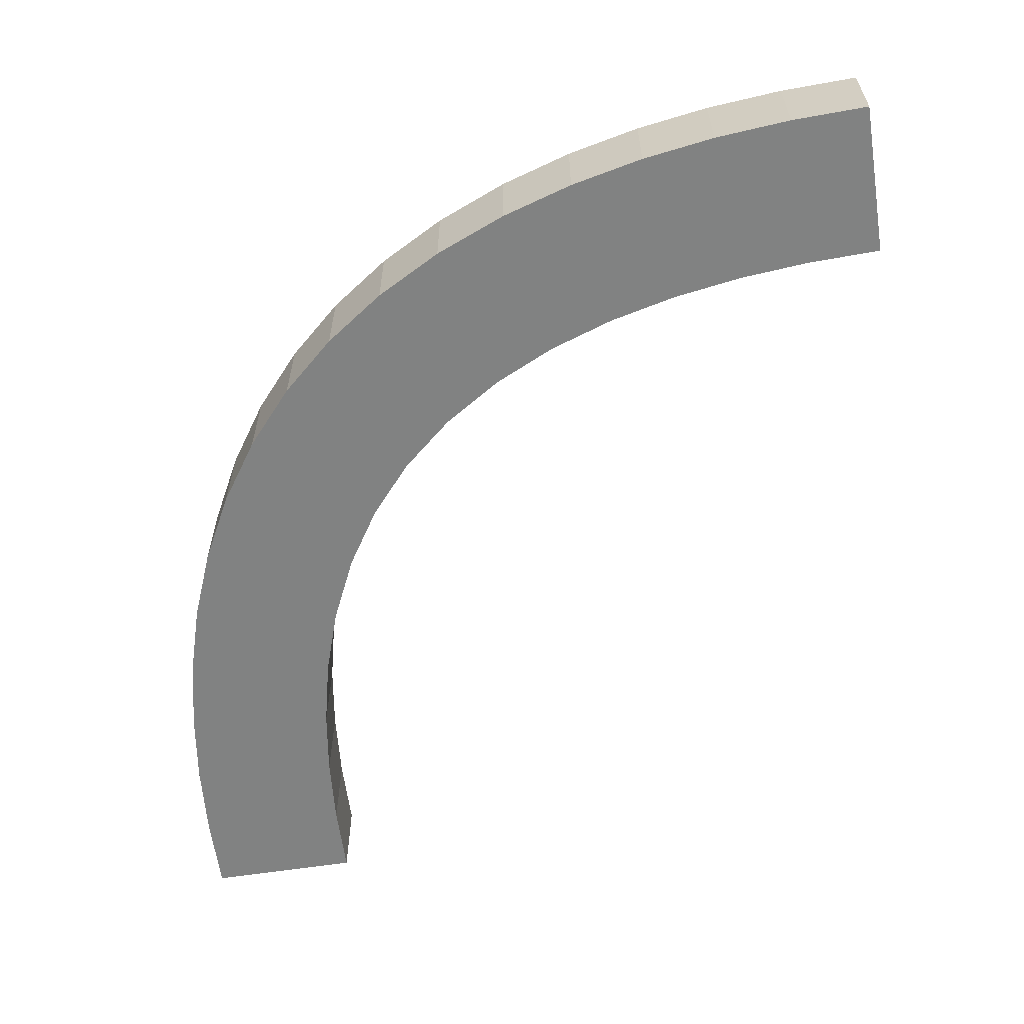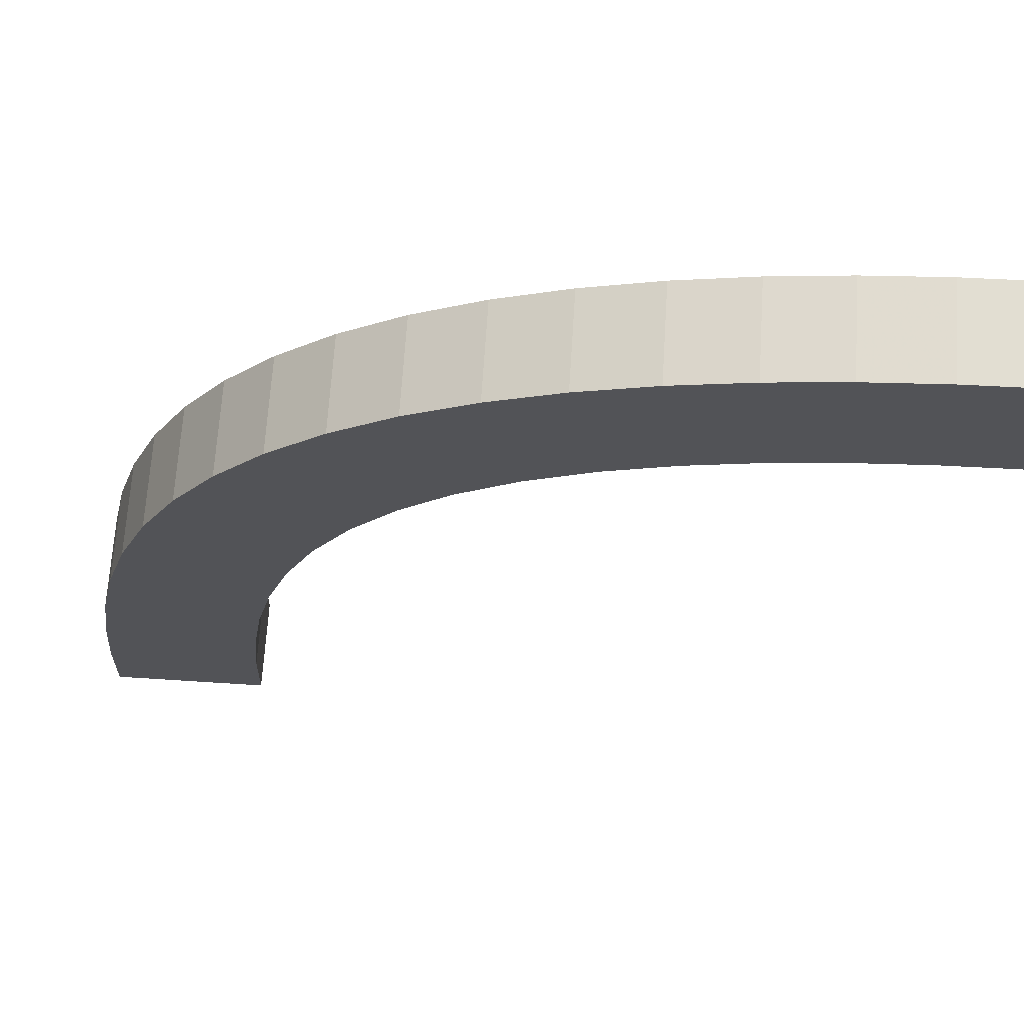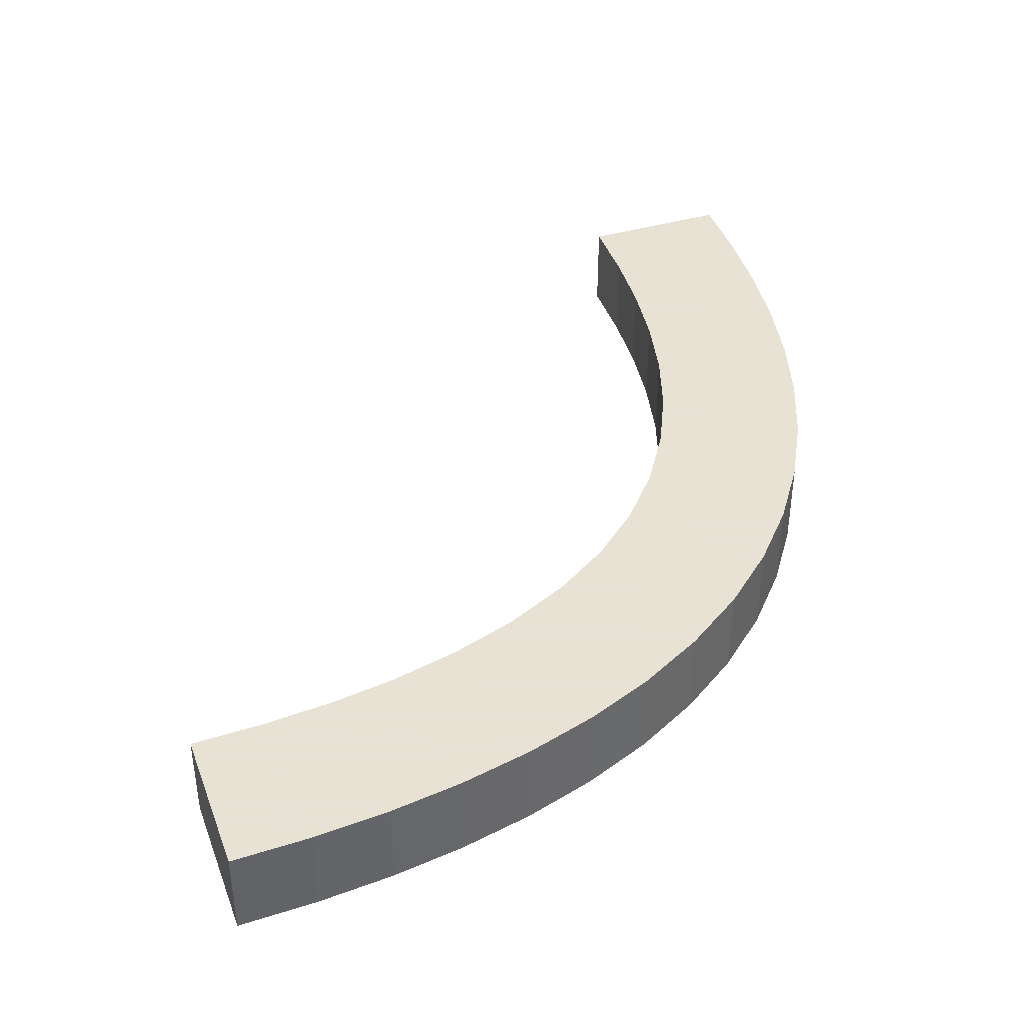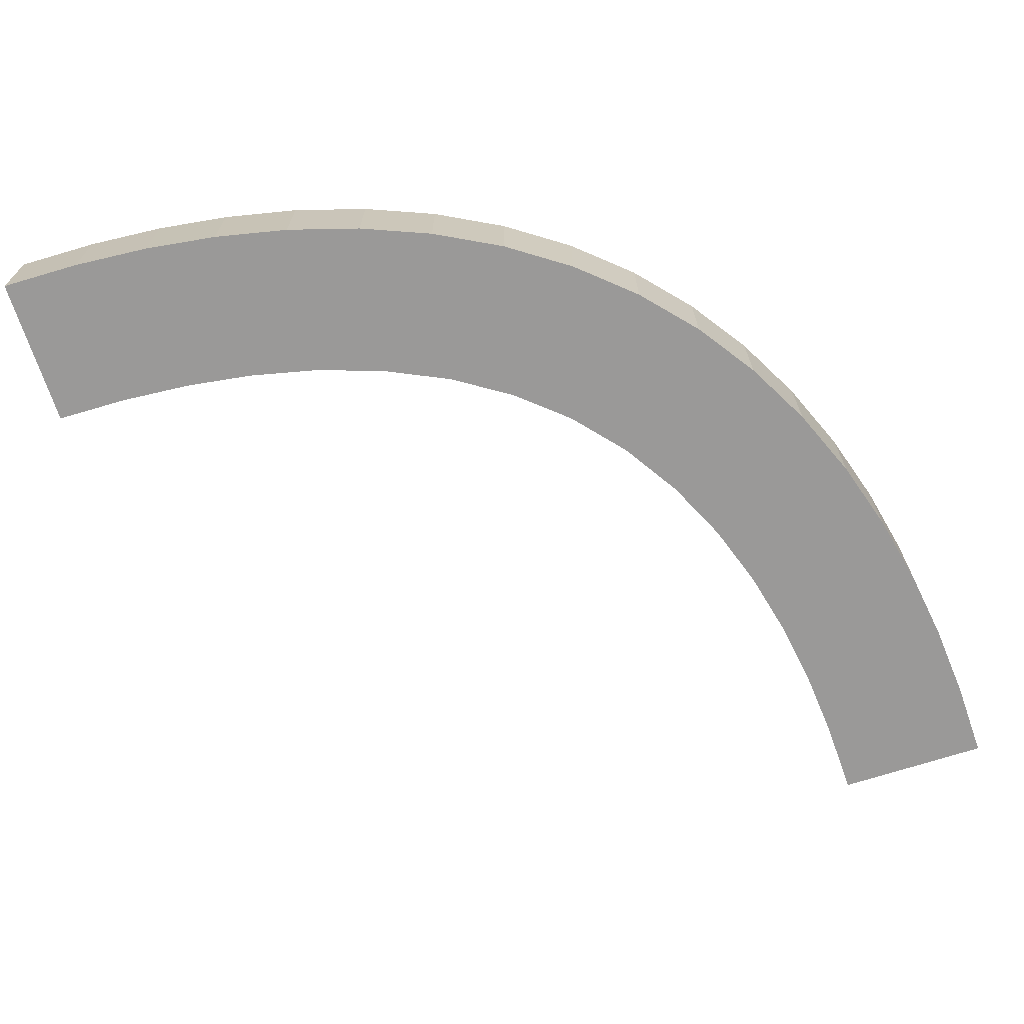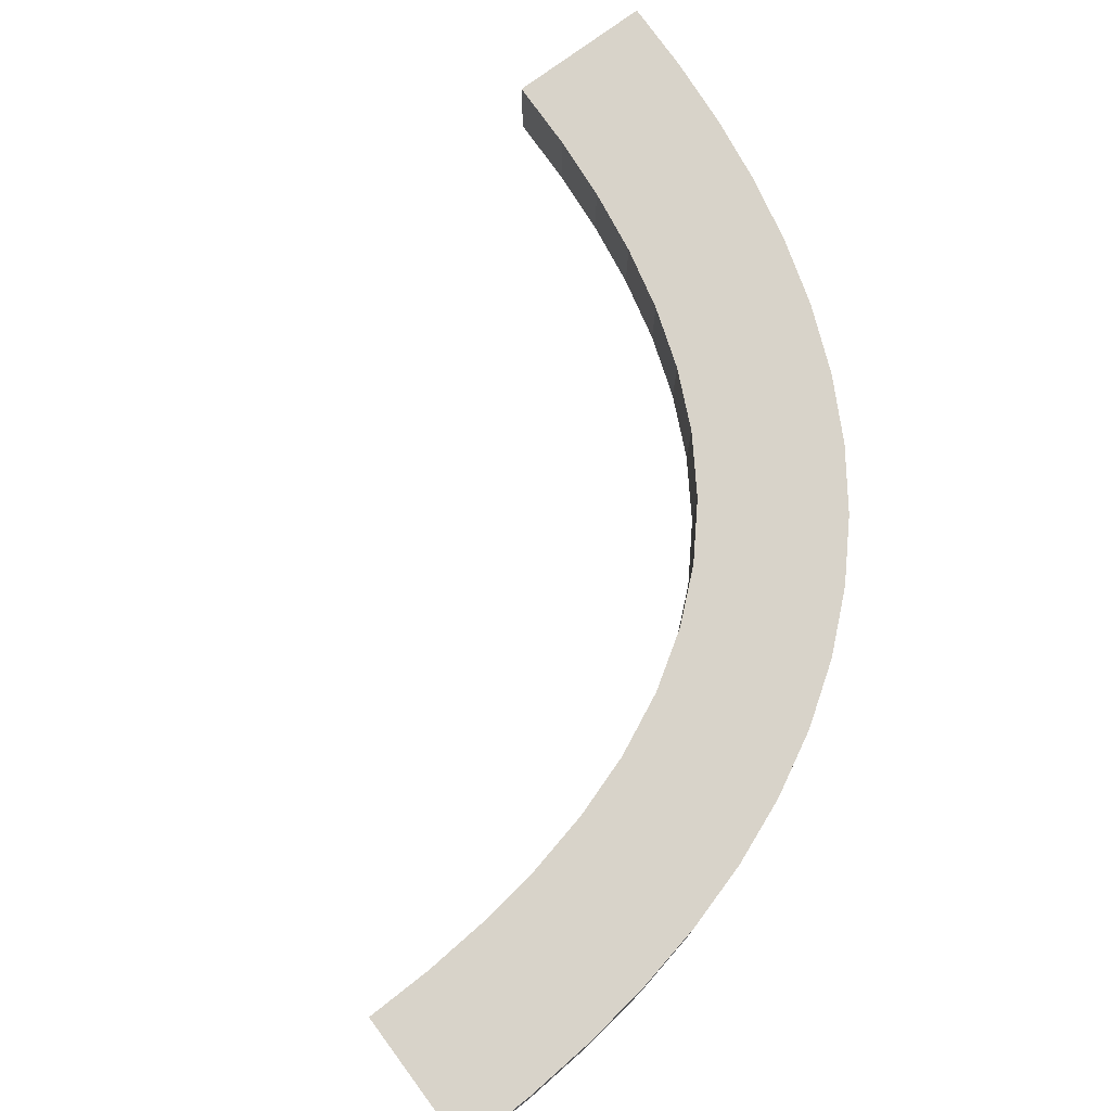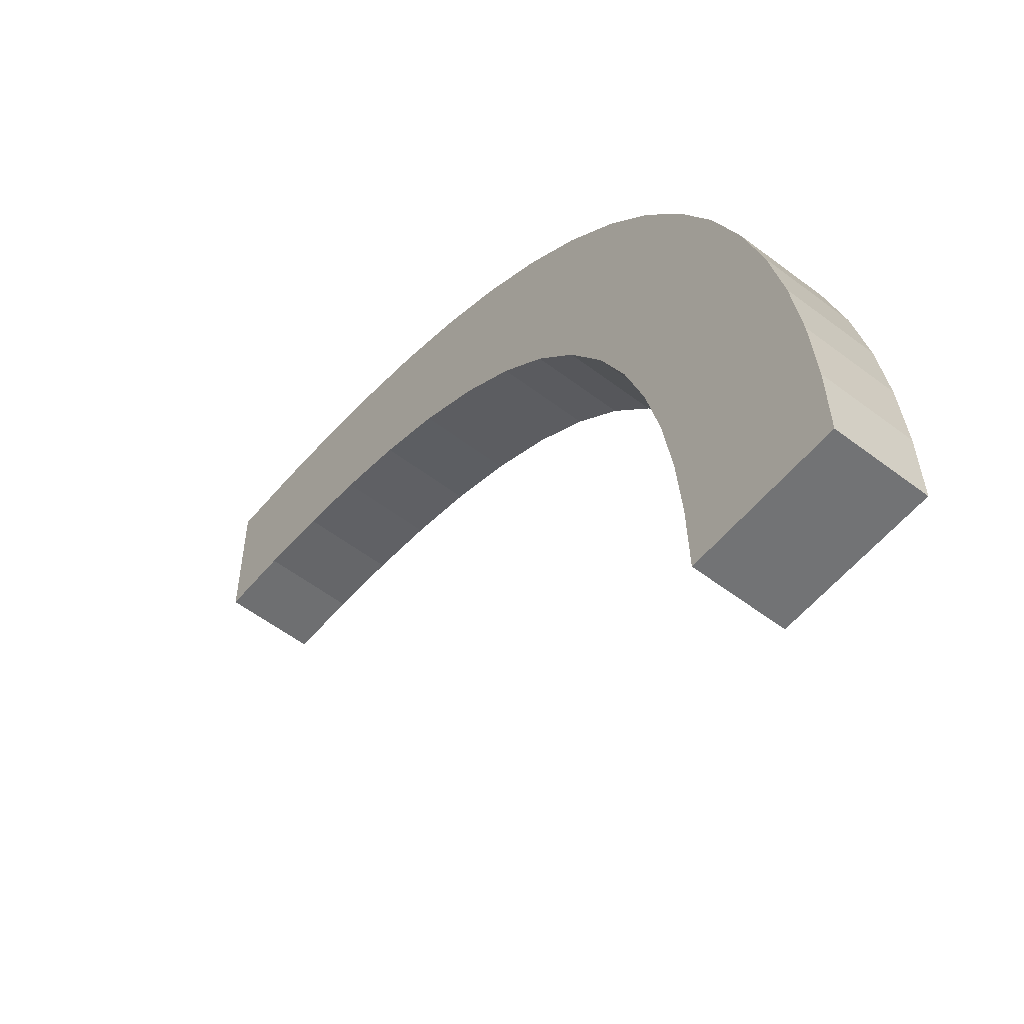
<metadata>
{"format":"obj","ext":"obj","renderer":"f3d","projection":"perspective","resolution":1024,"background":"white","views":[{"elev":-60.6,"azim":-81.0,"up":"+Z"},{"elev":67.6,"azim":3.7,"up":"+Y"},{"elev":40.6,"azim":160.4,"up":"+Z"},{"elev":-69.1,"azim":-162.0,"up":"+Z"},{"elev":76.0,"azim":143.4,"up":"+Z"},{"elev":-55.8,"azim":-128.7,"up":"+Y"}]}
</metadata>
<code>
v 0.2277 -0.4499 0
v 0.2277 -0.4499 -0.03
v 0.2775 -0.4533 0
v 0.2775 -0.4533 -0.03
v 0.4741 -0.2257 0
v 0.4741 -0.2257 -0.03
v 0.3657 -0.3036 0
v 0.3657 -0.3036 -0.03
v 0.4533 -0.2775 0
v 0.4533 -0.2775 -0.03
v 0.25 -0.5 0
v 0.25 -0.5 -0.03
v 0.2532 -0.3547 0
v 0.2532 -0.3547 -0.03
v 0.4493 -0.2277 0
v 0.4493 -0.2277 -0.03
v 0.2756 -0.4759 0
v 0.2756 -0.4759 -0.03
v 0.3554 -0.2528 0
v 0.3554 -0.2528 -0.03
v 0.281 -0.4307 0
v 0.281 -0.4307 -0.03
v 0.3467 -0.3158 0
v 0.3467 -0.3158 -0.03
v 0.3335 -0.2645 0
v 0.3335 -0.2645 -0.03
v 0.4257 -0.2312 0
v 0.4257 -0.2312 -0.03
v 0.3781 -0.2436 0
v 0.3781 -0.2436 -0.03
v 0.3872 -0.2934 0
v 0.3872 -0.2934 -0.03
v 0.5 -0.275 0
v 0.5 -0.275 -0.03
v 0.5 -0.225 0
v 0.5 -0.225 -0.03
v 0.5 -0.25 0
v 0.5 -0.25 -0.03
v 0.4313 -0.2809 0
v 0.4313 -0.2809 -0.03
v 0.409 -0.2861 0
v 0.409 -0.2861 -0.03
v 0.2862 -0.4086 0
v 0.2862 -0.4086 -0.03
v 0.2934 -0.3872 0
v 0.2934 -0.3872 -0.03
v 0.225 -0.5 0
v 0.225 -0.5 -0.03
v 0.4765 -0.2756 0
v 0.4765 -0.2756 -0.03
v 0.303 -0.3668 0
v 0.303 -0.3668 -0.03
v 0.2363 -0.402 0
v 0.2363 -0.402 -0.03
v 0.2435 -0.3783 0
v 0.2435 -0.3783 -0.03
v 0.3302 -0.3302 0
v 0.3302 -0.3302 -0.03
v 0.3302 -0.3302 -0.015
v 0.3154 -0.3473 0
v 0.3154 -0.3473 -0.03
v 0.2788 -0.3129 0
v 0.2788 -0.3129 -0.03
v 0.4016 -0.2364 0
v 0.4016 -0.2364 -0.03
v 0.2311 -0.4261 0
v 0.2311 -0.4261 -0.03
v 0.2256 -0.4749 0
v 0.2256 -0.4749 -0.03
v 0.3132 -0.2785 0
v 0.3132 -0.2785 -0.03
v 0.275 -0.5 0
v 0.275 -0.5 -0.03
v 0.2948 -0.2948 0
v 0.2948 -0.2948 -0.03
v 0.2948 -0.2948 -0.015
v 0.2649 -0.3329 0
v 0.2649 -0.3329 -0.03
f 37 5 35
f 5 49 15
f 37 49 5
f 39 64 27
f 19 29 31
f 64 41 29
f 9 27 15
f 25 19 7
f 37 33 49
f 27 9 39
f 64 39 41
f 9 15 49
f 19 31 7
f 23 57 70
f 57 60 62
f 23 25 7
f 31 29 41
f 25 23 70
f 74 57 62
f 51 45 13
f 60 77 62
f 70 57 74
f 51 13 77
f 45 43 55
f 55 13 45
f 60 51 77
f 53 55 43
f 21 53 43
f 1 3 17
f 11 17 72
f 3 66 21
f 1 17 68
f 47 68 11
f 68 17 11
f 66 3 1
f 21 66 53
f 76 70 74
f 19 25 26
f 20 30 29
f 25 70 71
f 71 76 75
f 70 76 71
f 27 64 65
f 5 15 16
f 35 5 6
f 15 27 28
f 64 29 30
f 68 47 48
f 66 1 2
f 53 66 67
f 1 68 69
f 54 56 55
f 13 55 56
f 62 77 78
f 76 74 62
f 77 13 14
f 75 76 63
f 76 62 63
f 73 12 11
f 47 11 12
f 59 60 57
f 45 51 52
f 51 60 61
f 61 59 58
f 60 59 61
f 46 44 43
f 21 43 44
f 17 3 4
f 72 17 18
f 3 21 22
f 49 33 34
f 39 9 10
f 9 49 50
f 41 39 40
f 7 31 32
f 59 57 23
f 23 7 8
f 24 58 59
f 31 41 42
f 36 38 37
f 33 37 38
f 38 36 6
f 6 16 50
f 38 6 50
f 40 28 65
f 20 32 30
f 65 30 42
f 10 16 28
f 26 8 20
f 38 50 34
f 28 40 10
f 65 42 40
f 10 50 16
f 20 8 32
f 24 71 58
f 58 63 61
f 24 8 26
f 32 42 30
f 26 71 24
f 75 63 58
f 52 14 46
f 61 63 78
f 71 75 58
f 52 78 14
f 46 56 44
f 56 46 14
f 61 78 52
f 54 44 56
f 22 44 54
f 2 18 4
f 12 73 18
f 4 22 67
f 2 69 18
f 48 12 69
f 69 12 18
f 67 2 4
f 22 54 67
f 19 26 20
f 20 29 19
f 25 71 26
f 27 65 28
f 5 16 6
f 35 6 36
f 15 28 16
f 64 30 65
f 68 48 69
f 66 2 67
f 53 67 54
f 1 69 2
f 54 55 53
f 13 56 14
f 62 78 63
f 77 14 78
f 73 11 72
f 47 12 48
f 45 52 46
f 51 61 52
f 46 43 45
f 21 44 22
f 17 4 18
f 72 18 73
f 3 22 4
f 49 34 50
f 39 10 40
f 9 50 10
f 41 40 42
f 7 32 8
f 23 8 24
f 24 59 23
f 31 42 32
f 36 37 35
f 33 38 34

</code>
